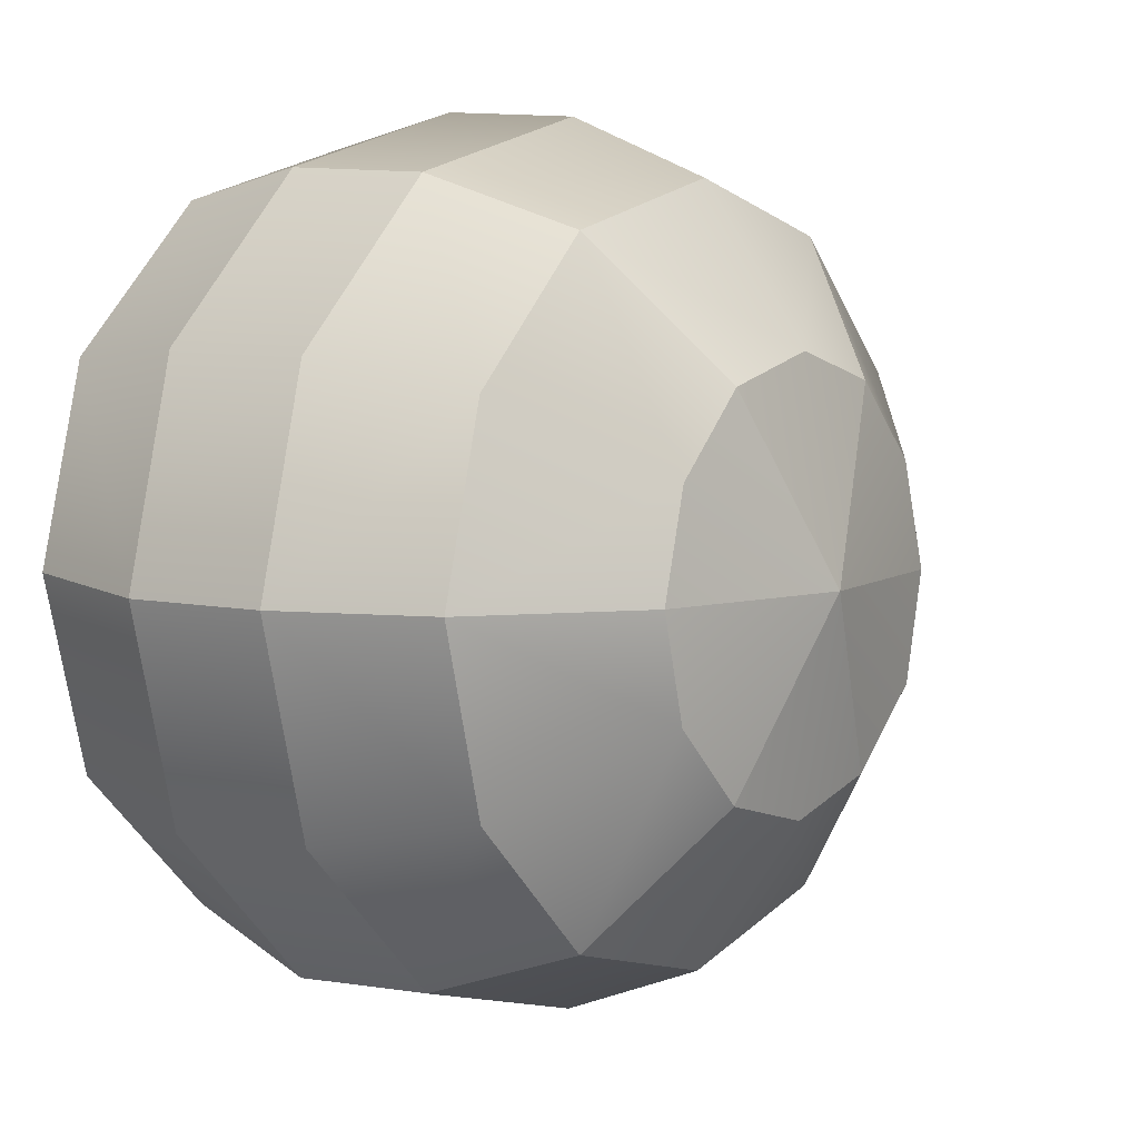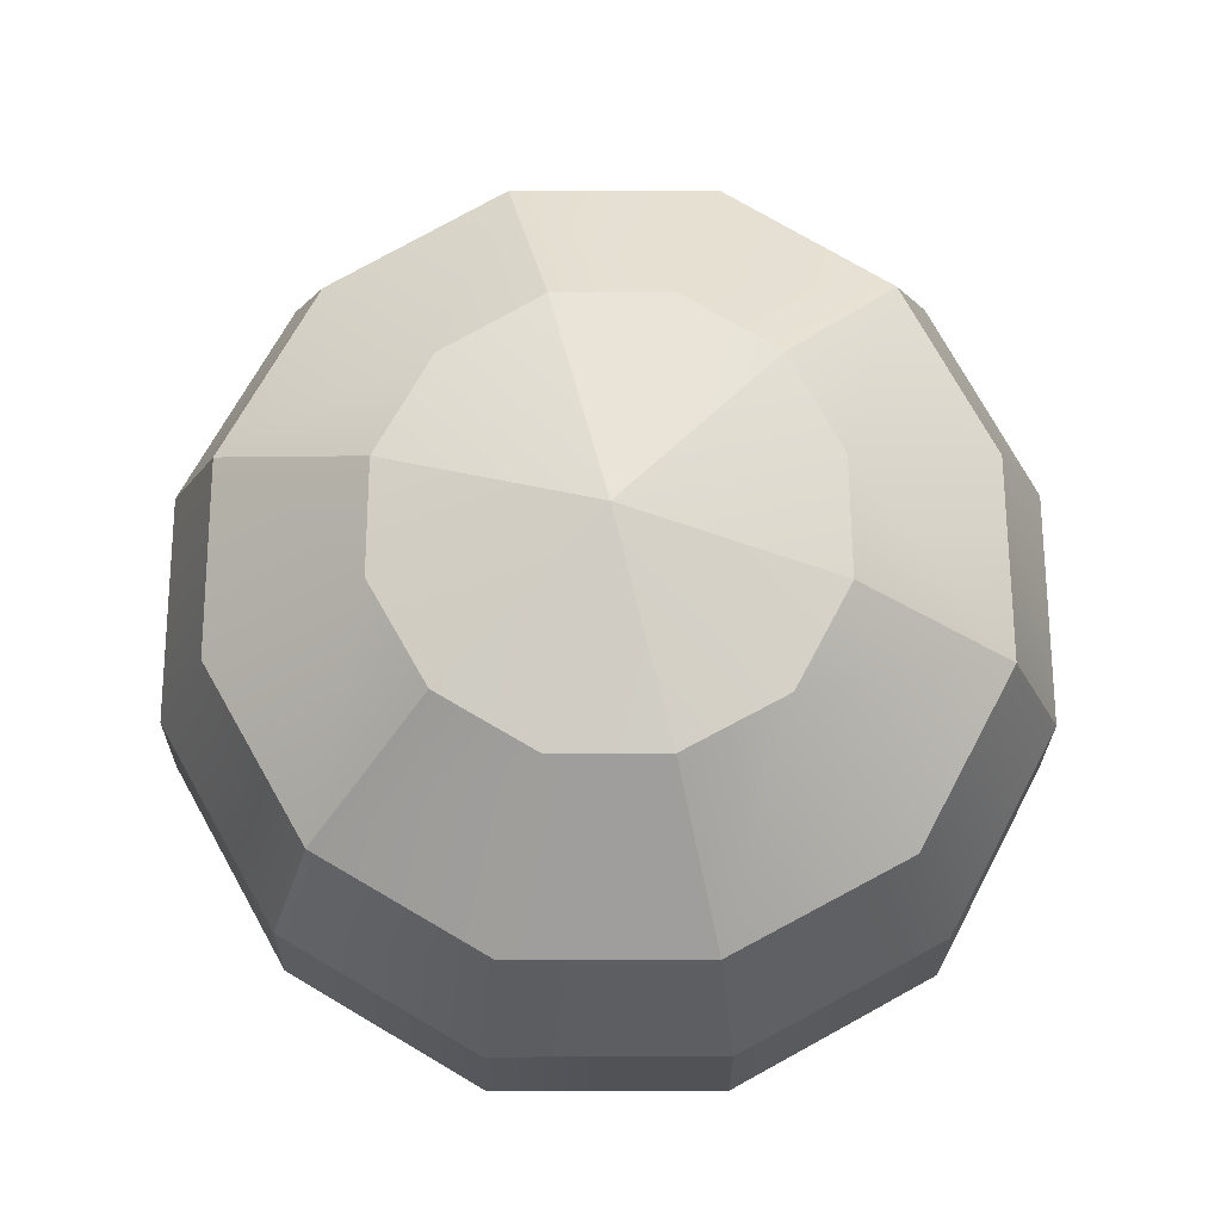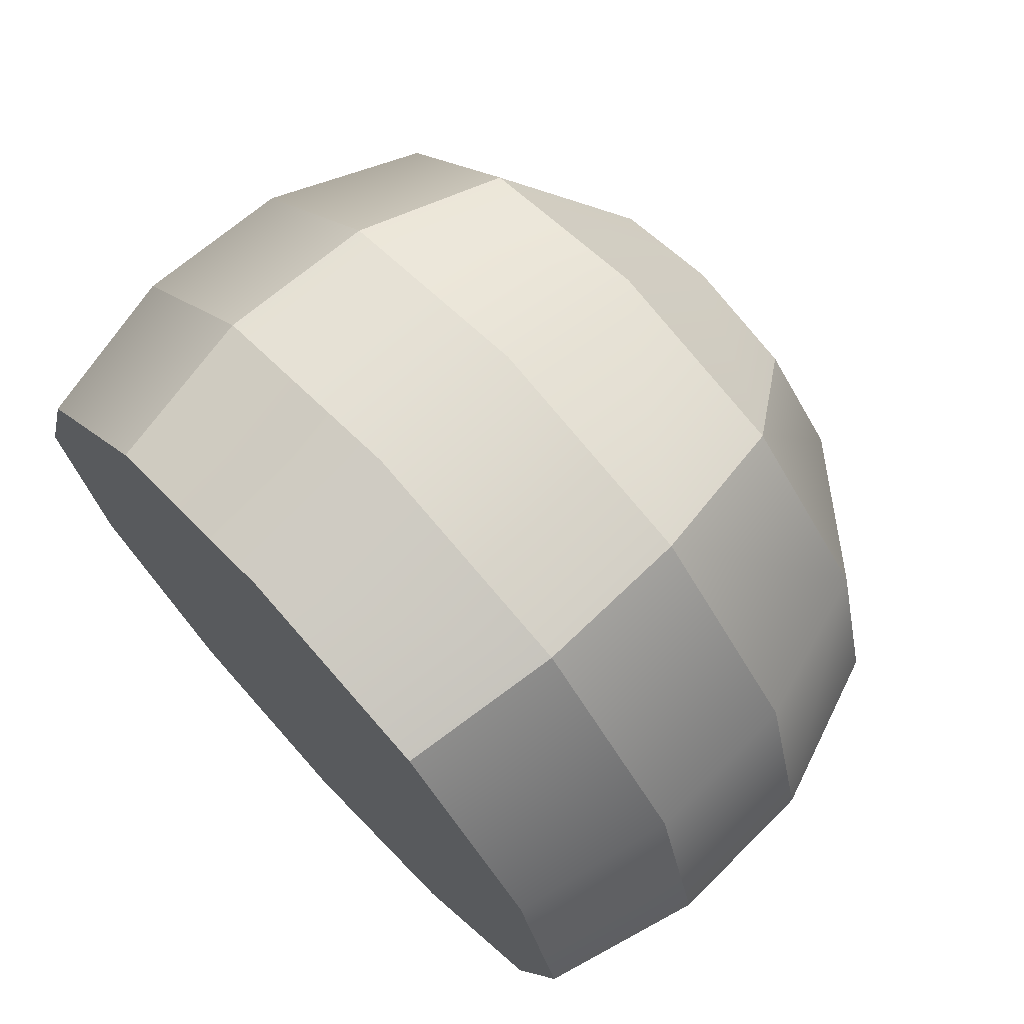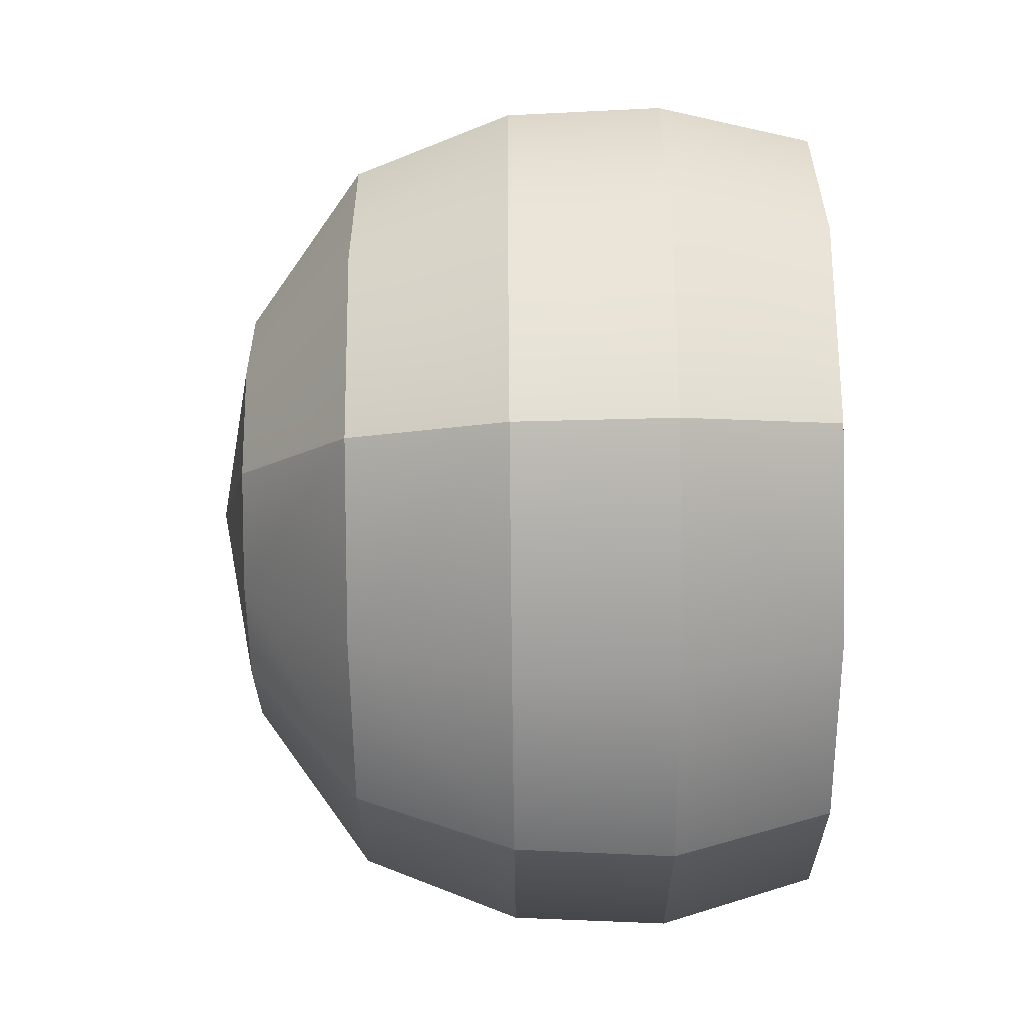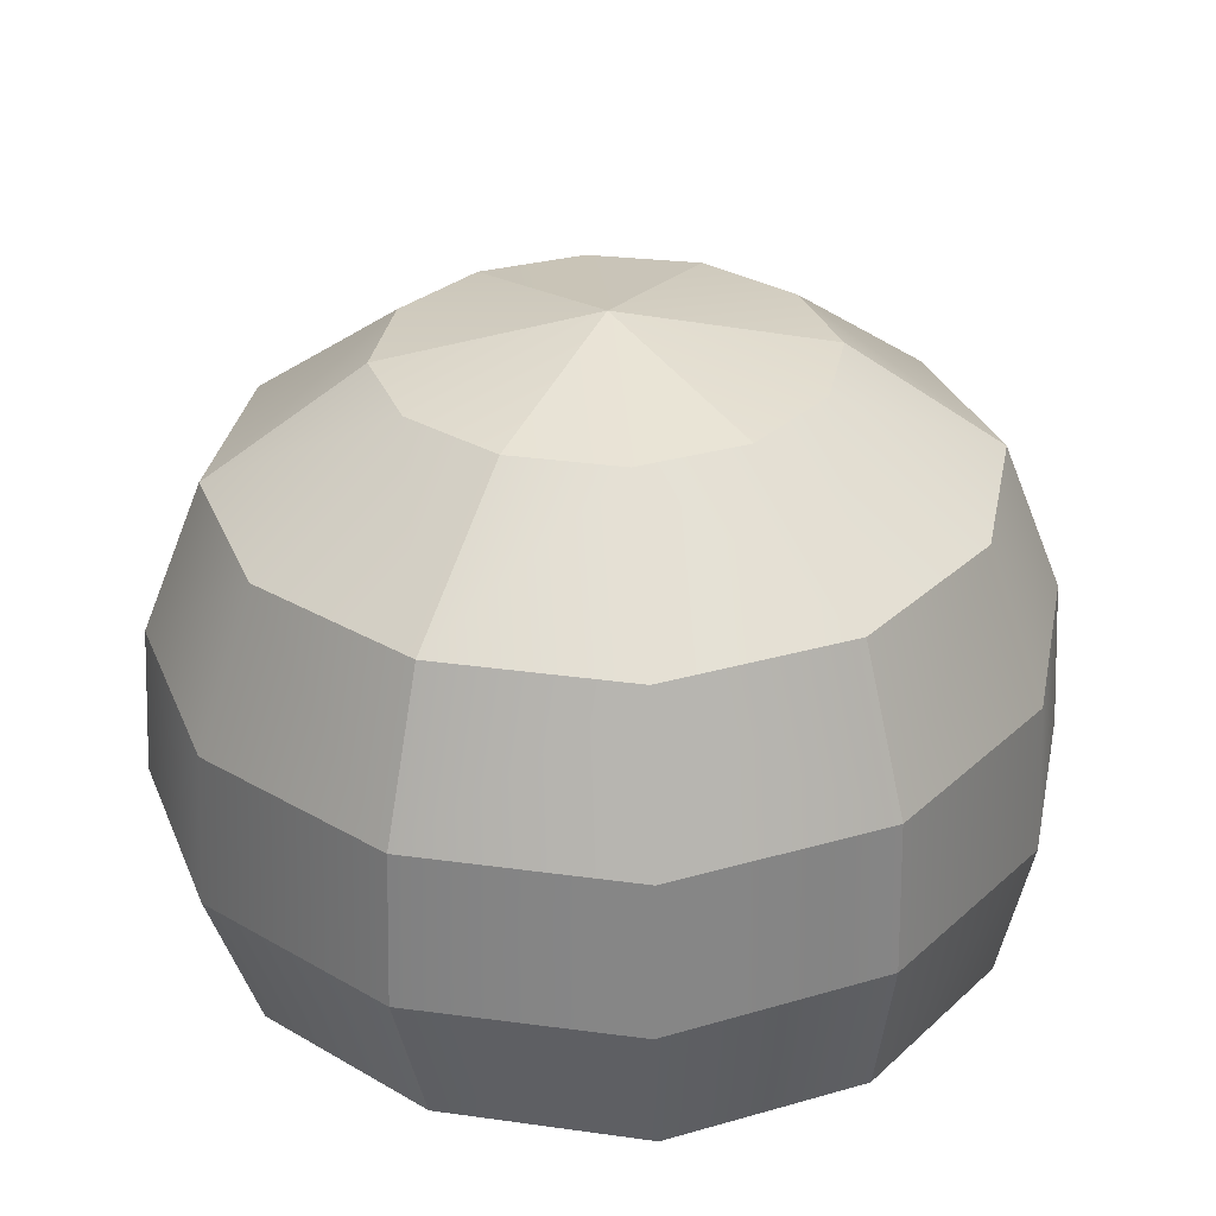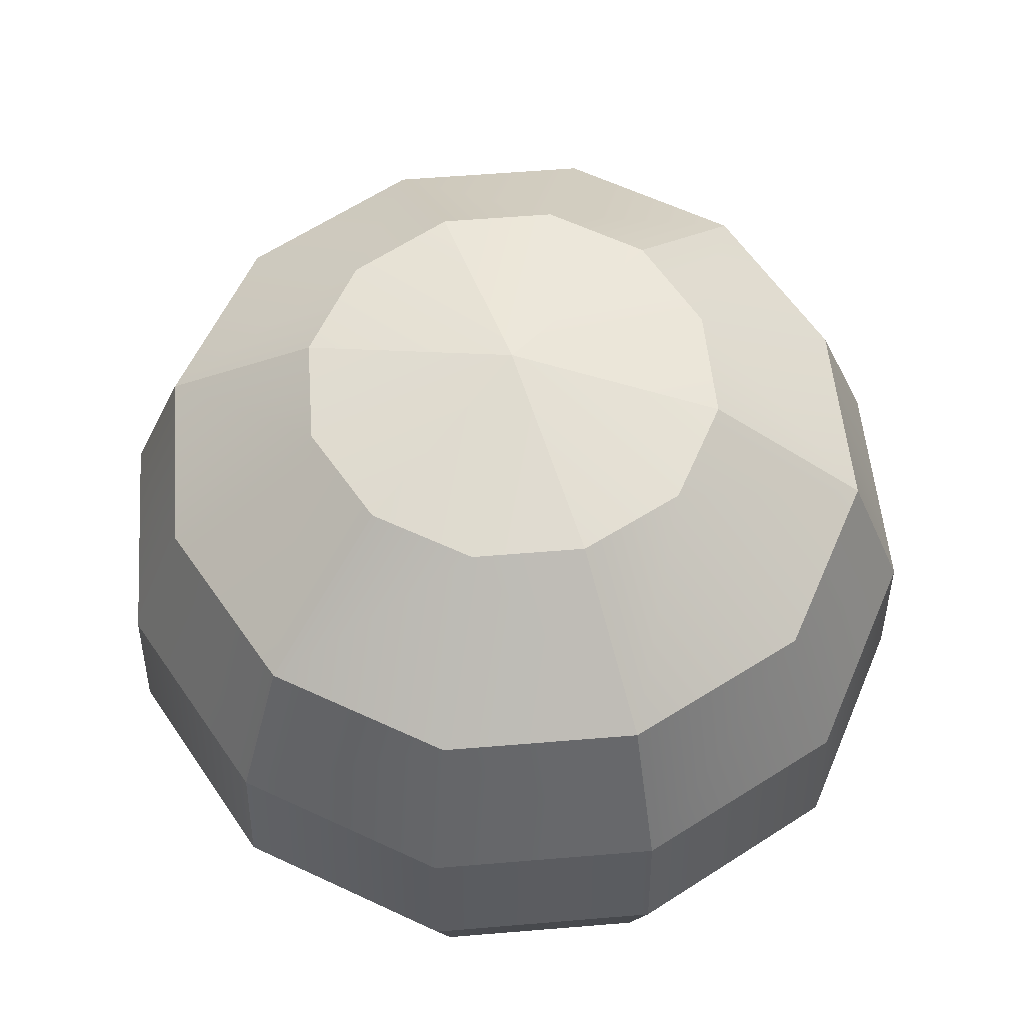
<metadata>
{"format":"obj","ext":"obj","renderer":"f3d","projection":"perspective","resolution":1024,"background":"white","views":[{"elev":5.8,"azim":127.7,"up":"+Z"},{"elev":72.6,"azim":-164.9,"up":"+Y"},{"elev":71.5,"azim":47.3,"up":"+Z"},{"elev":-71.1,"azim":-89.4,"up":"+Z"},{"elev":31.1,"azim":-125.3,"up":"+Y"},{"elev":59.0,"azim":-169.7,"up":"+Y"}]}
</metadata>
<code>
g default
v 0.9902 0 -1.889
v -0.9902 0 -1.889
v -1.98 0 -0.1628
v -0.9902 0 1.564
v 0.9902 0 1.564
v 1.98 0 -0.1628
v 1.096 0.769 -2.126
v -1.096 0.769 -2.126
v -2.168 0.769 -0.214
v -1.096 0.769 1.698
v 1.096 0.769 1.698
v 2.168 0.769 -0.214
v 1.073 1.538 -2.085
v -1.073 1.538 -2.085
v -2.138 1.538 -0.214
v -1.073 1.538 1.657
v 1.073 1.538 1.657
v 2.138 1.538 -0.214
v 0.9212 2.307 -1.82
v -0.9212 2.307 -1.82
v -1.842 2.307 -0.214
v -0.9212 2.307 1.392
v 0.9212 2.307 1.392
v 1.842 2.307 -0.214
v 0.5319 2.87 -1.141
v -0.5319 2.87 -1.141
v -1.064 2.87 -0.214
v -0.5319 2.87 0.7135
v 0.5319 2.87 0.7135
v 1.064 2.87 -0.214
v 0 0 -0.1628
v 0 3.076 -0.214
v -1.746 0 -1.175
v -1.918 0.769 -1.335
v -1.888 1.538 -1.311
v -1.625 2.307 -1.156
v -0.9381 2.87 -0.7577
v 0.005998 0 -2.16
v 0.007046 0.769 -2.427
v 0.006632 1.538 -2.379
v 0.005581 2.307 -2.072
v 0.003222 2.87 -1.286
v 1.73 0 -1.147
v 1.9 0.769 -1.303
v 1.87 1.538 -1.28
v 1.61 2.307 -1.129
v 0.9294 2.87 -0.7424
v 1.727 0 0.8229
v 1.897 0.769 0.8768
v 1.867 1.538 0.8541
v 1.607 2.307 0.7031
v 0.9279 2.87 0.3155
v -0.02409 0 1.838
v -0.02693 0.769 2.004
v -0.02619 1.538 1.955
v -0.02241 2.307 1.648
v -0.01294 2.87 0.8608
v -1.683 0 0.837
v -1.849 0.769 0.8923
v -1.819 1.538 0.8694
v -1.566 2.307 0.7162
v -0.9042 2.87 0.3231
g pSphere1
f 1 38 39 7
f 2 33 34 8
f 3 58 59 9
f 4 53 54 10
f 5 48 49 11
f 6 43 44 12
f 7 39 40 13
f 8 34 35 14
f 9 59 60 15
f 10 54 55 16
f 11 49 50 17
f 12 44 45 18
f 13 40 41 19
f 14 35 36 20
f 15 60 61 21
f 16 55 56 22
f 17 50 51 23
f 18 45 46 24
f 19 41 42 25
f 20 36 37 26
f 21 61 62 27
f 22 56 57 28
f 23 51 52 29
f 24 46 47 30
f 2 38 31
f 31 33 2
f 4 58 31
f 31 53 4
f 6 48 31
f 31 43 6
f 25 42 32
f 32 37 27
f 27 62 32
f 32 57 29
f 29 52 32
f 32 47 25
f 33 3 9 34
f 35 34 9 15
f 36 35 15 21
f 37 36 21 27
f 38 2 8 39
f 40 39 8 14
f 41 40 14 20
f 42 41 20 26
f 43 1 7 44
f 45 44 7 13
f 46 45 13 19
f 47 46 19 25
f 48 6 12 49
f 50 49 12 18
f 51 50 18 24
f 52 51 24 30
f 53 5 11 54
f 55 54 11 17
f 56 55 17 23
f 57 56 23 29
f 58 4 10 59
f 60 59 10 16
f 61 60 16 22
f 62 61 22 28
f 32 62 28
f 28 57 32
f 32 52 30
f 30 47 32
f 32 42 26
f 26 37 32
f 31 58 3
f 3 33 31
f 31 38 1
f 1 43 31
f 31 48 5
f 5 53 31

</code>
